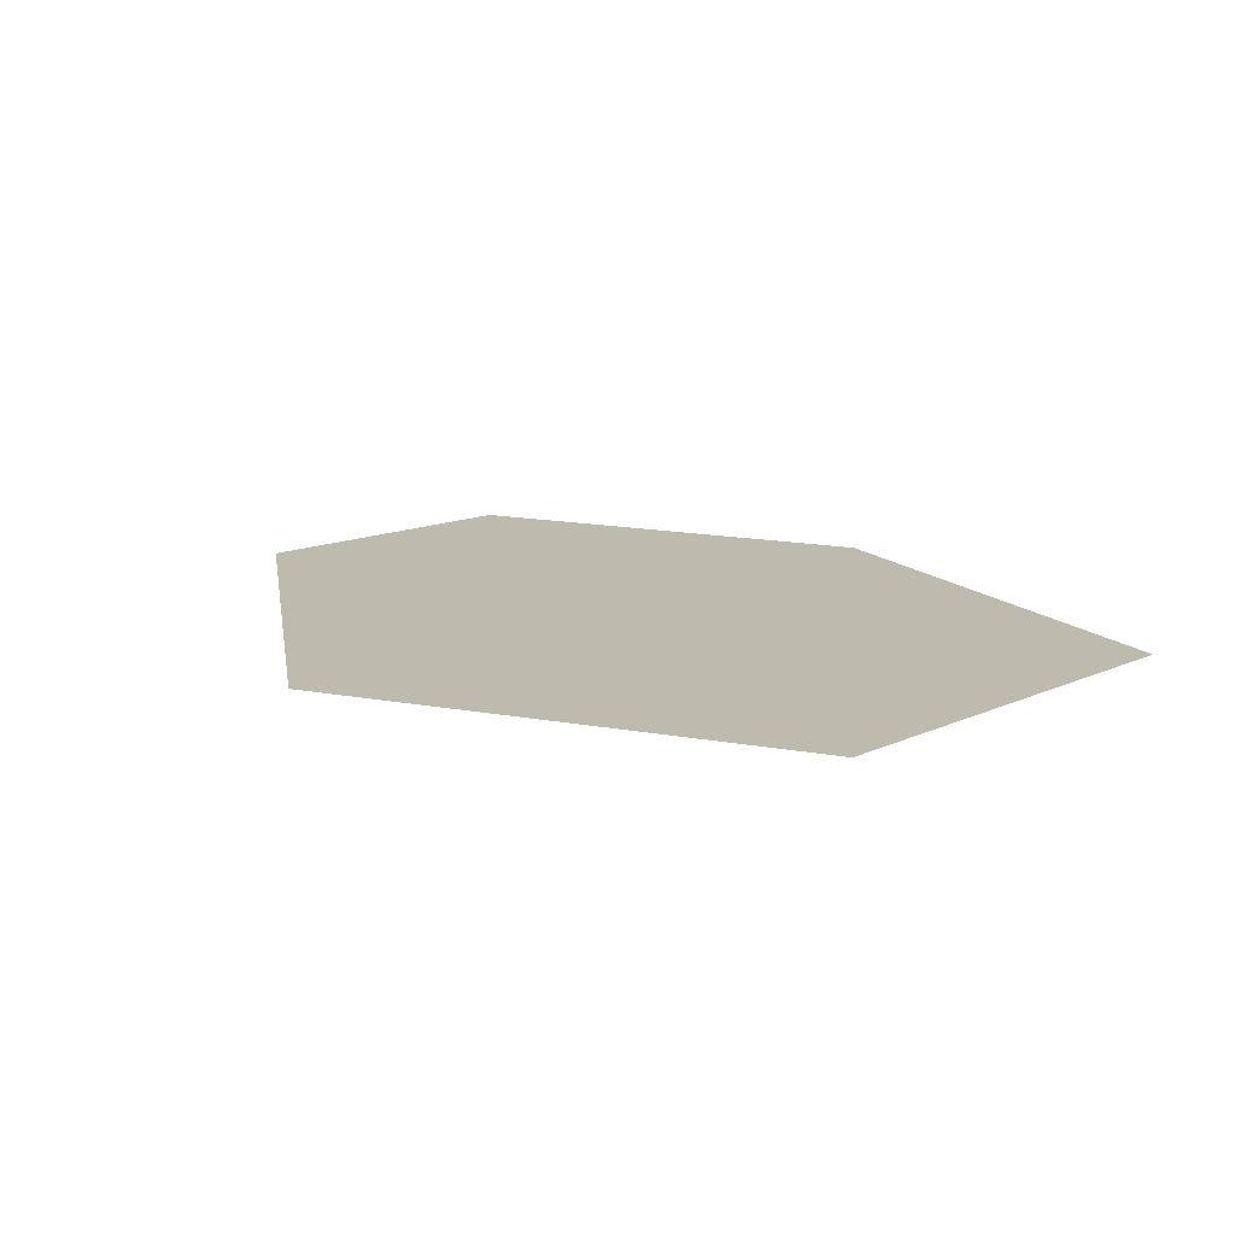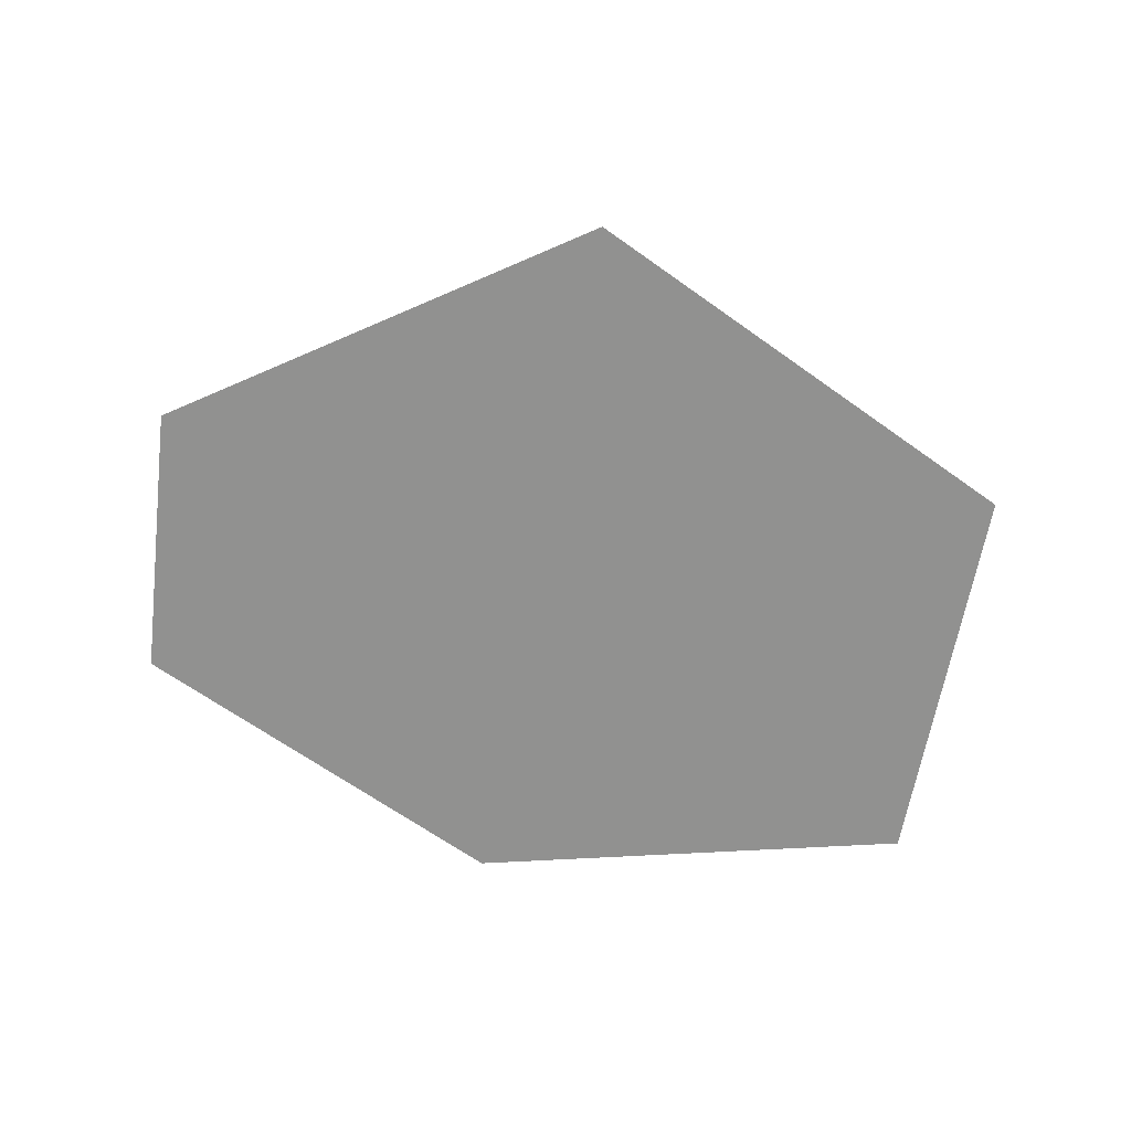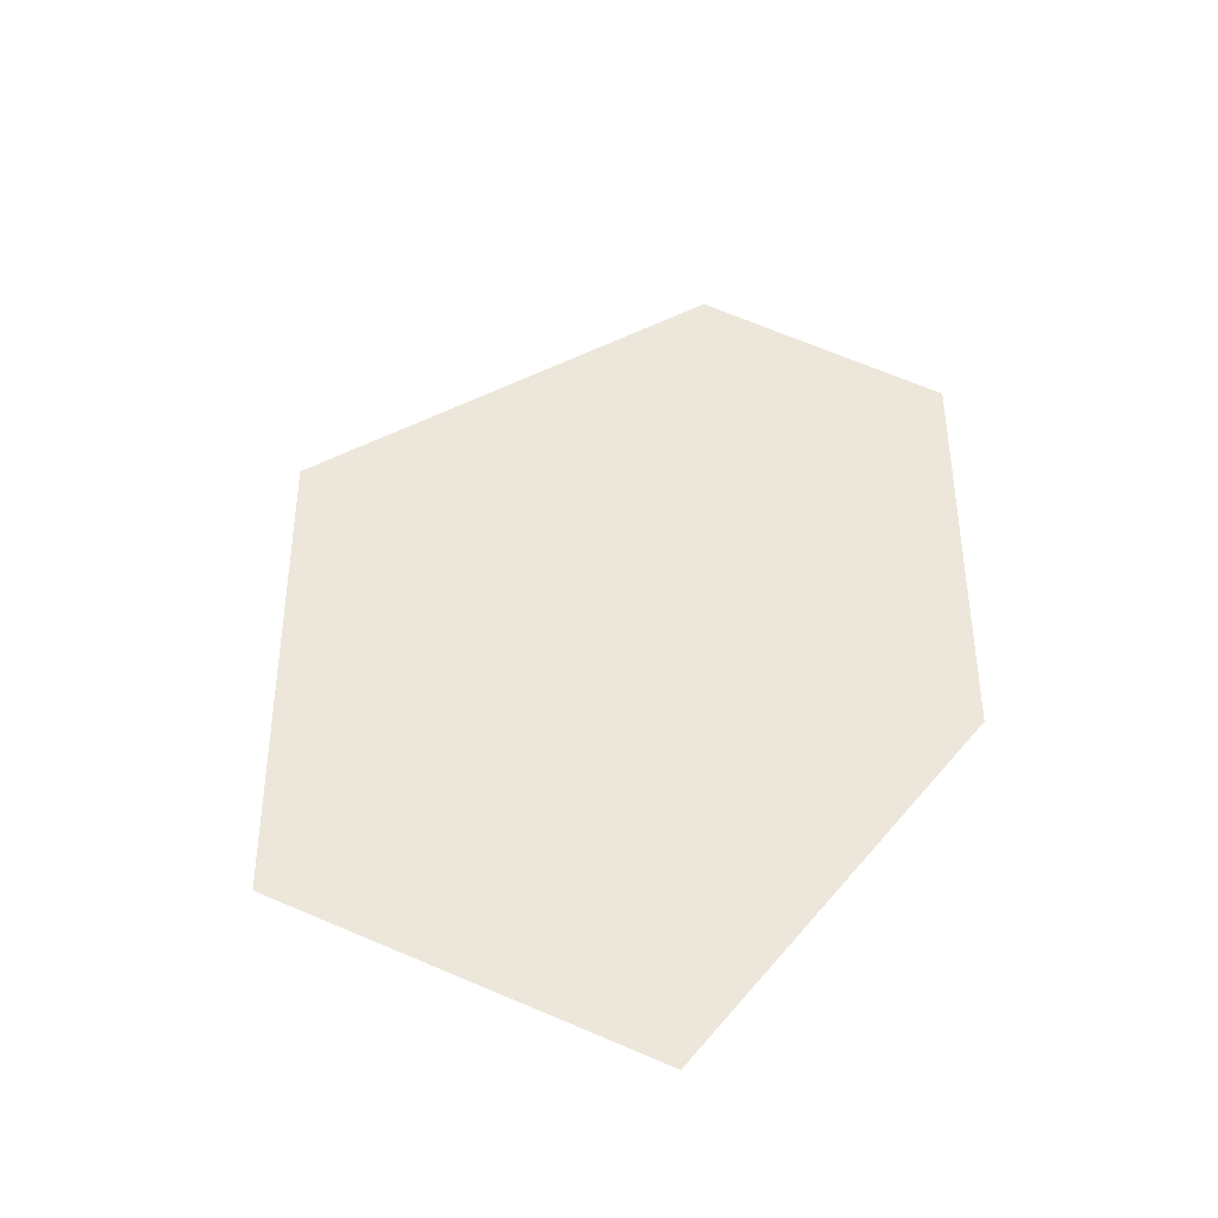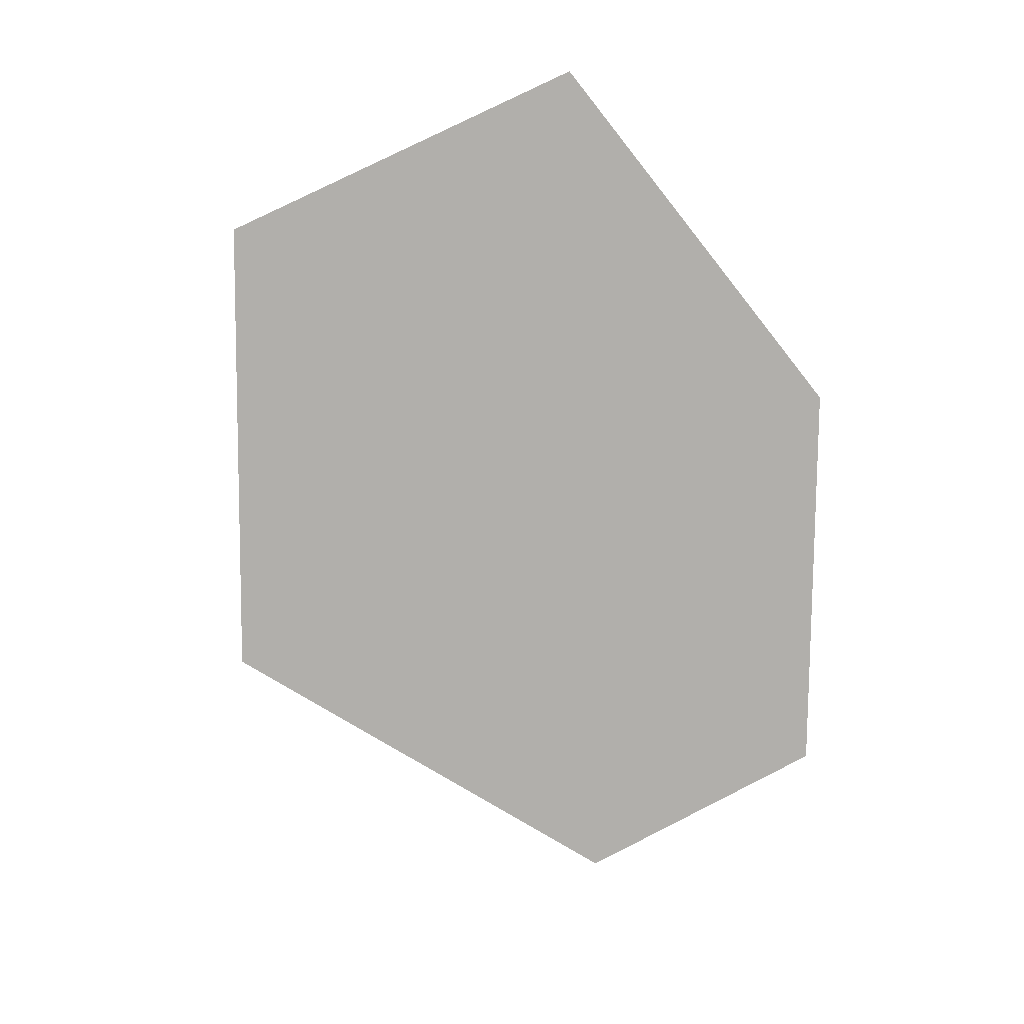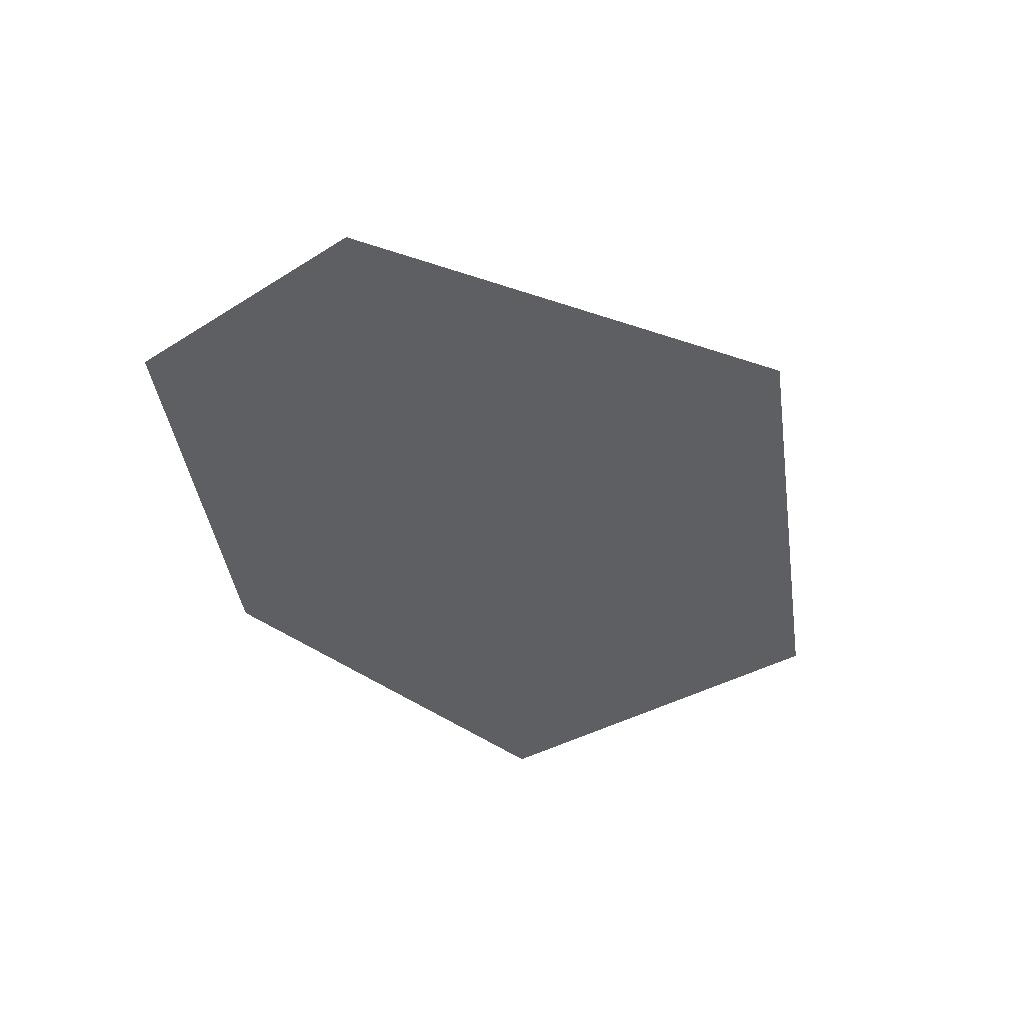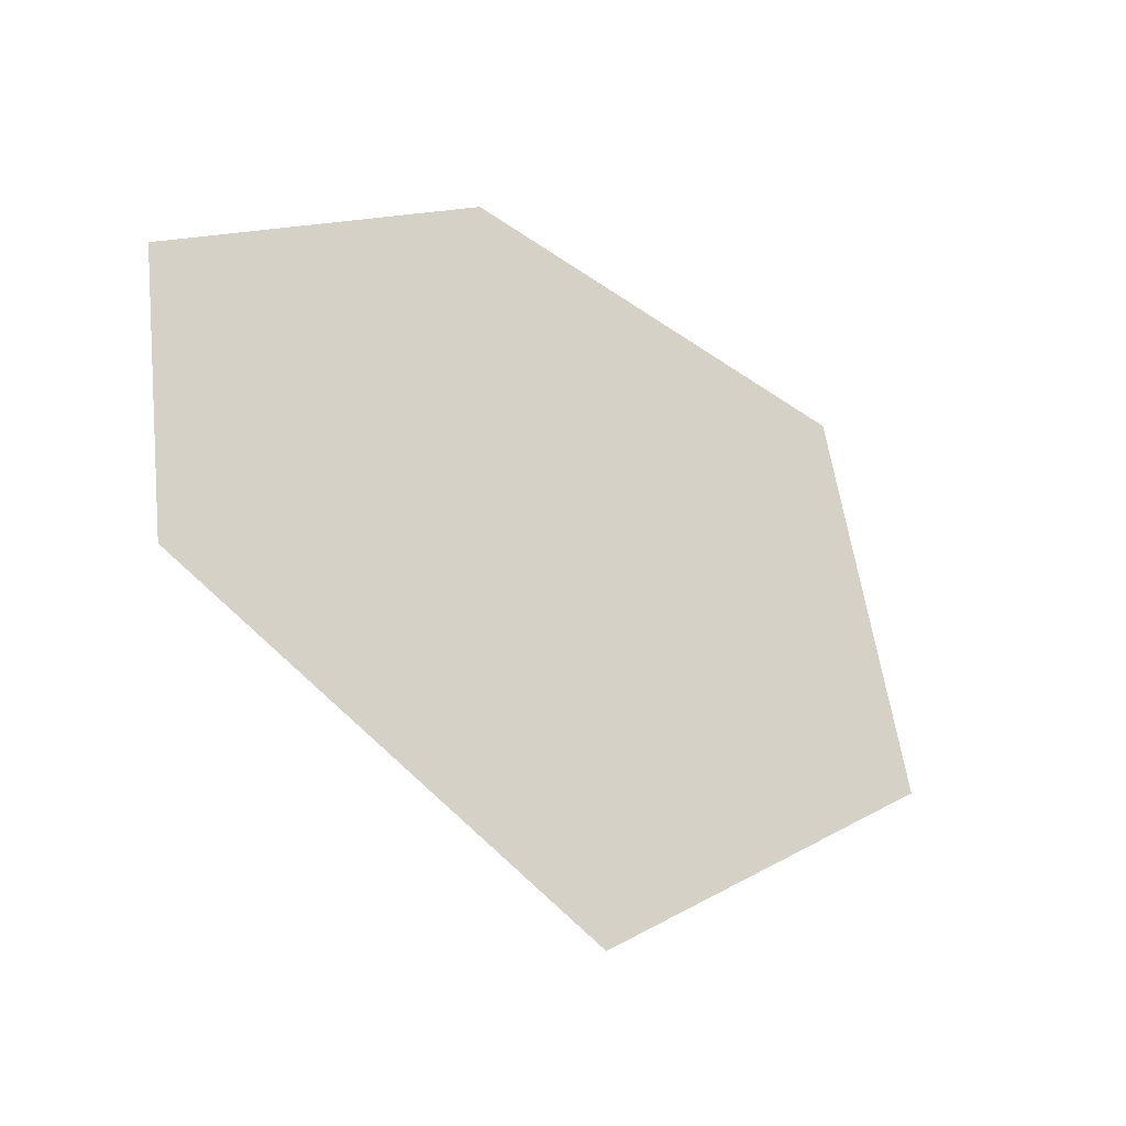
<metadata>
{"format":"obj","ext":"obj","renderer":"f3d","projection":"perspective","resolution":1024,"background":"white","views":[{"elev":15.6,"azim":58.6,"up":"+Z"},{"elev":-65.9,"azim":1.7,"up":"+Z"},{"elev":50.6,"azim":127.3,"up":"+Z"},{"elev":-78.3,"azim":126.9,"up":"+Z"},{"elev":-41.8,"azim":-44.3,"up":"+Z"},{"elev":-36.1,"azim":-41.8,"up":"+Y"}]}
</metadata>
<code>
g pm0012_81_ScalesNSkin_ry2
v 0.5923 0.02764 8.896e-19
v 0.5596 0.02851 8.896e-19
v 0.5673 -1.669e-09 4.983e-16
v 0.5985 -0.0009399 8.896e-19
v 0.5354 0.01015 8.896e-19
v 0.5702 -0.02256 8.896e-19
v 0.5383 -0.009642 8.896e-19
v 0.5923 0.02764 3.5e-05
v 0.5673 -1.669e-09 3.5e-05
v 0.5596 0.02851 3.5e-05
v 0.5985 -0.0009399 3.5e-05
v 0.5354 0.01015 3.5e-05
v 0.5702 -0.02256 3.5e-05
v 0.5383 -0.009642 3.5e-05
g pm0012_81_ScalesNSkin_ry2_0
f 3 2 1
f 1 4 3
f 5 2 3
f 4 6 3
f 3 7 5
f 3 6 7
f 10 9 8
f 11 8 9
f 10 12 9
f 13 11 9
f 14 9 12
f 13 9 14

</code>
